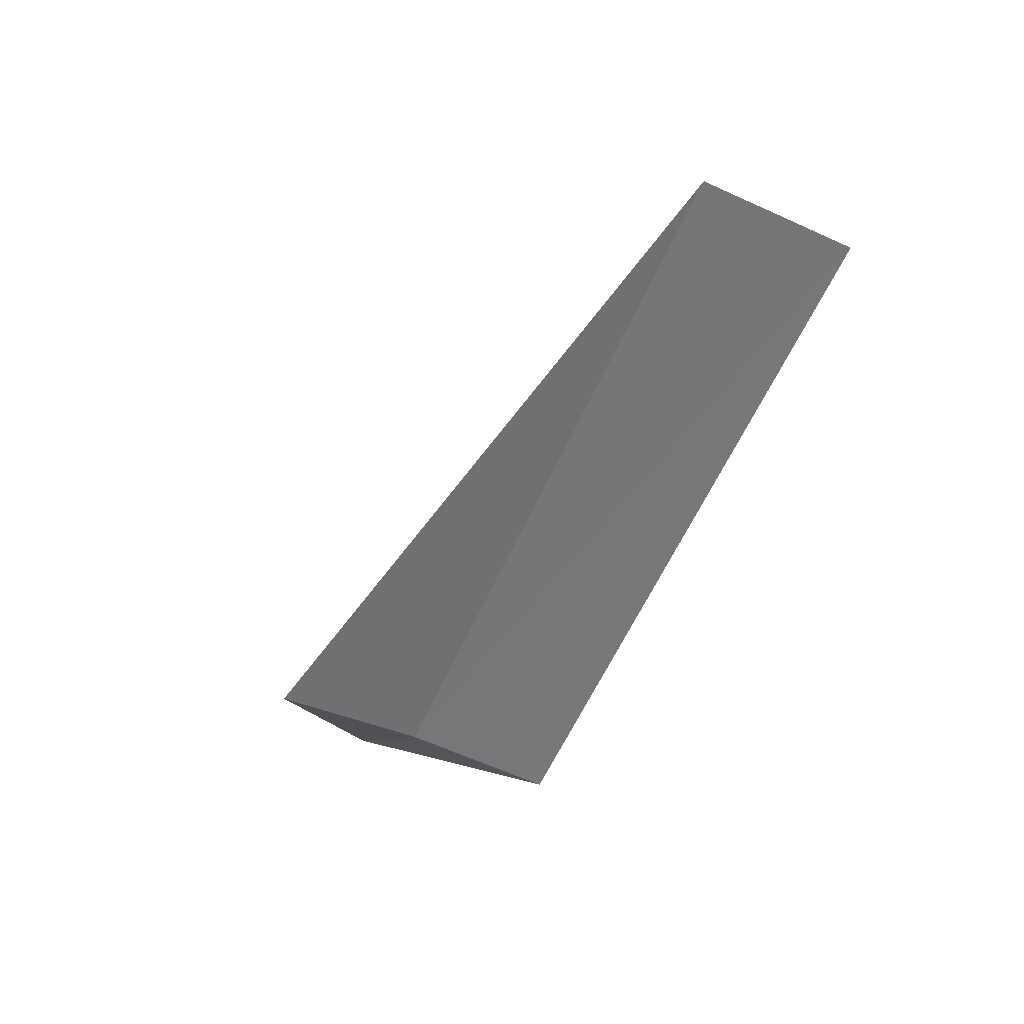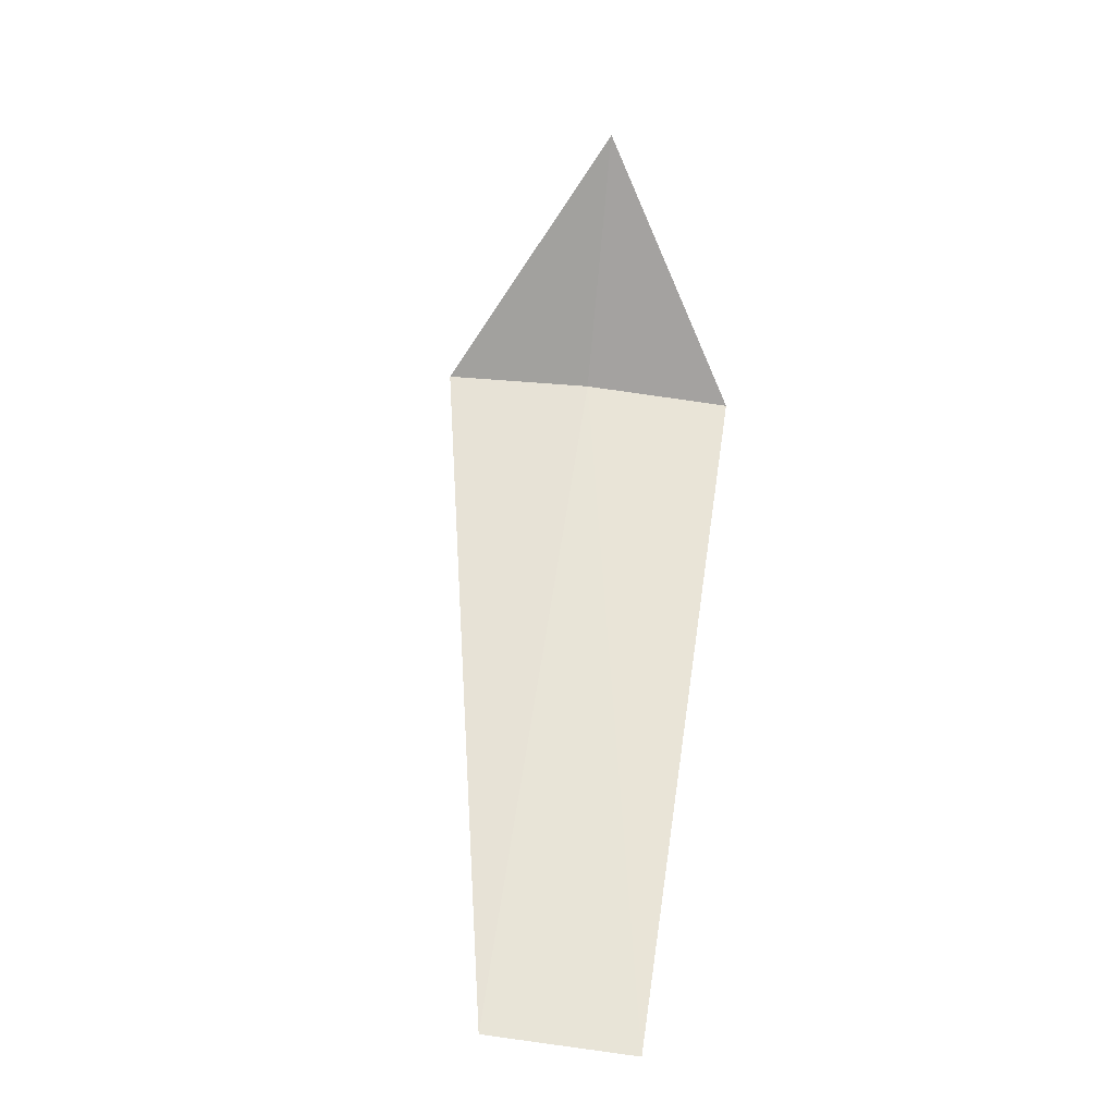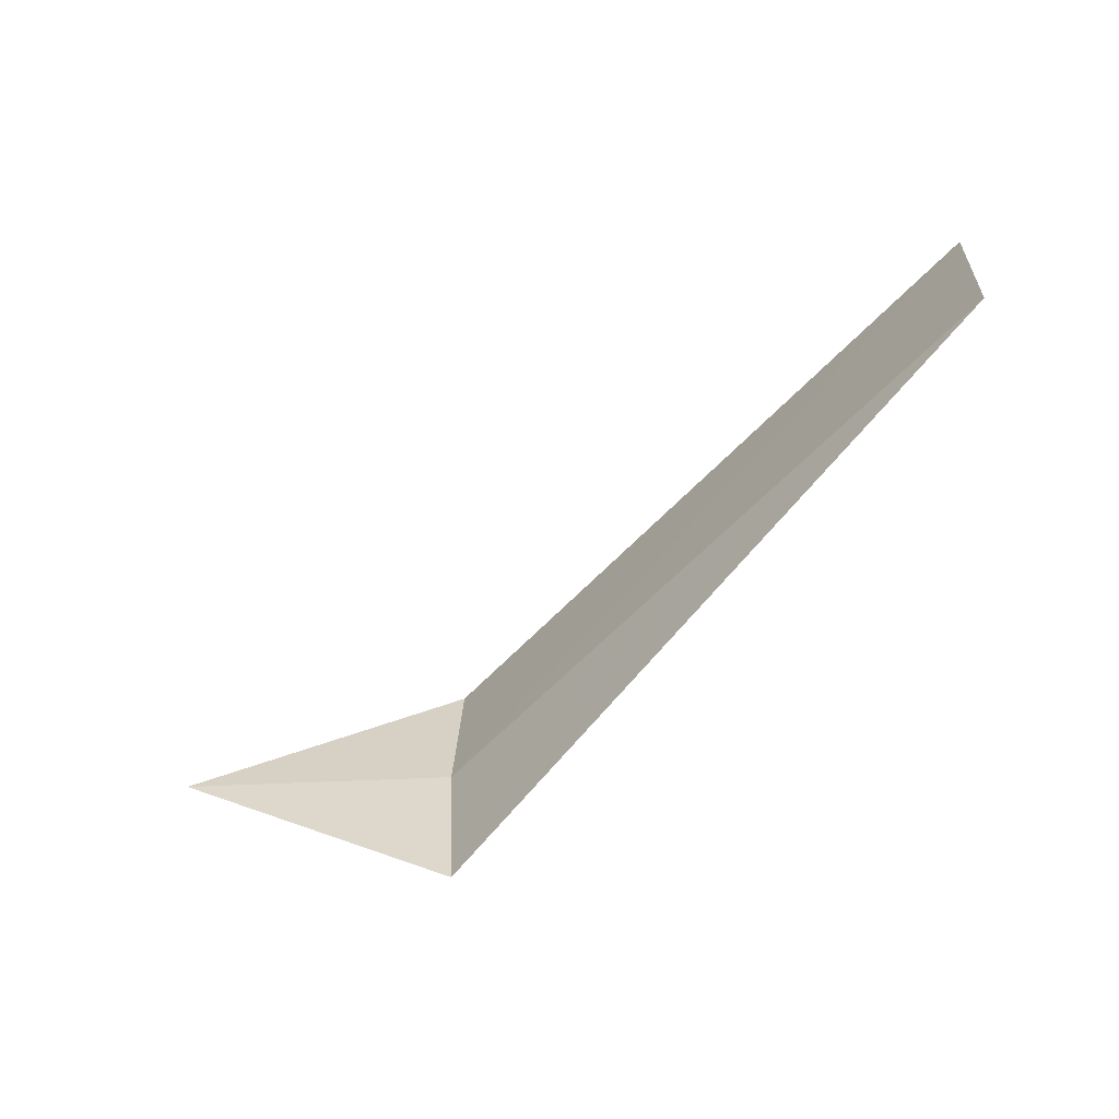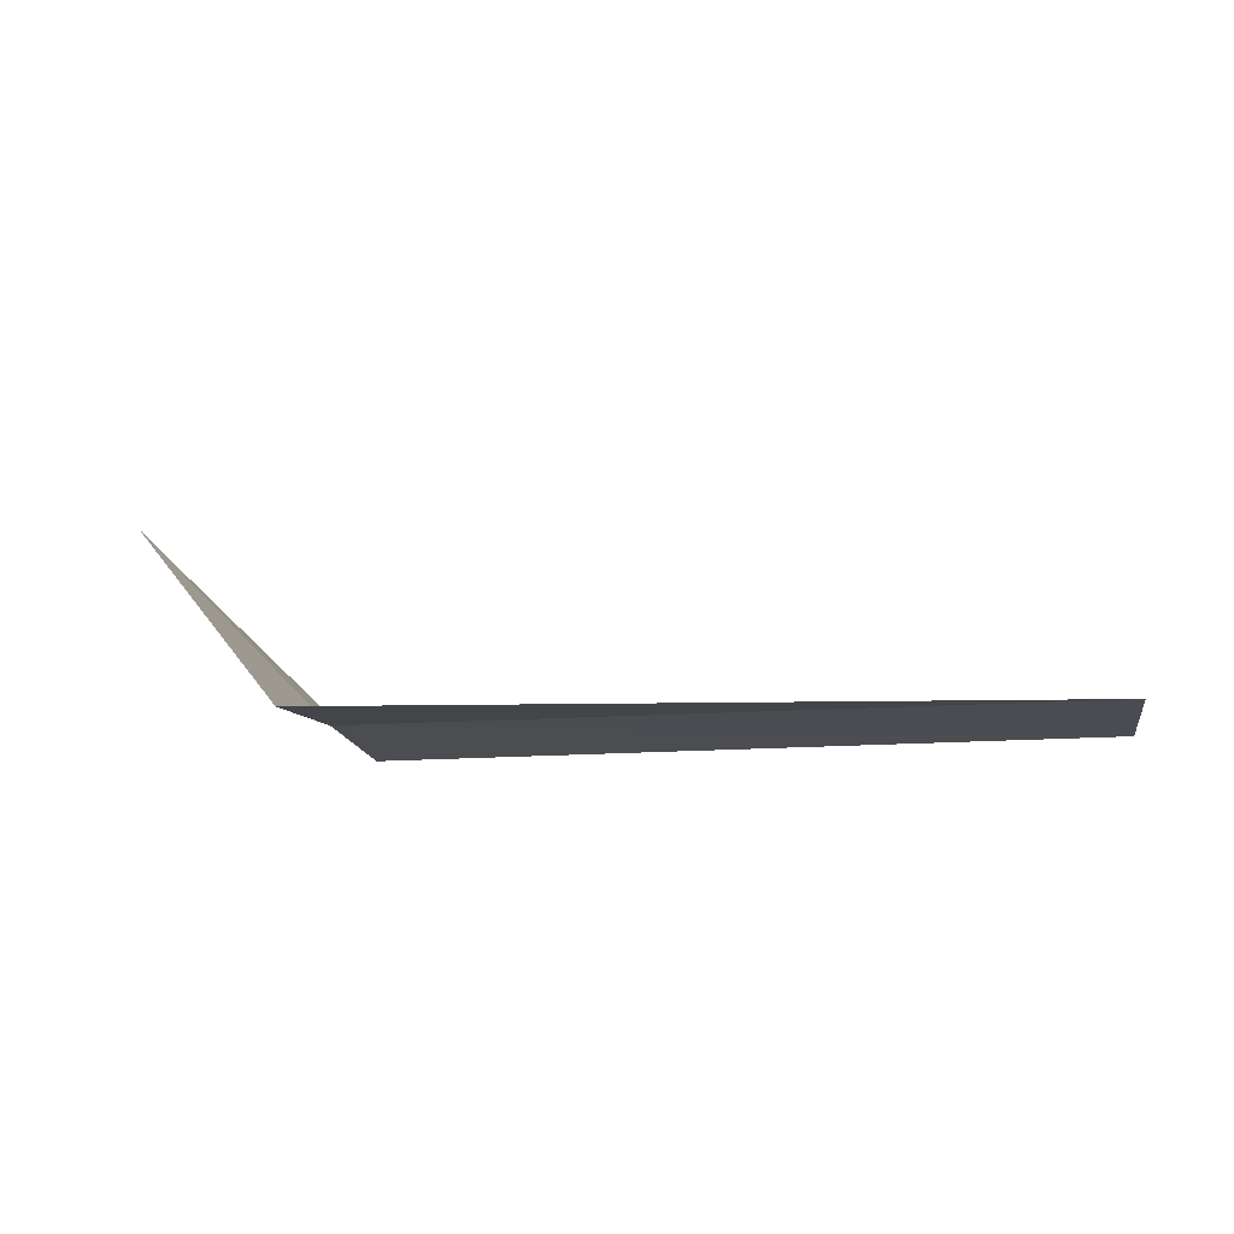
<metadata>
{"format":"obj","ext":"obj","renderer":"f3d","projection":"perspective","resolution":1024,"background":"white","views":[{"elev":-56.0,"azim":-114.3,"up":"+Y"},{"elev":61.9,"azim":-82.8,"up":"+Y"},{"elev":-60.2,"azim":-132.4,"up":"+Z"},{"elev":-12.6,"azim":-170.4,"up":"+Y"}]}
</metadata>
<code>
v -4.322 -4.963 20.37
v -8.072 -5.001 21.08
v -4.322 -5.012 21.17
v -4.322 -5.012 19.57
v -8.072 -4.963 20.29
v -3.322 -3.963 20.37
f 1 3 2
f 1 5 4
f 1 2 5
f 1 4 6
f 1 6 3

</code>
